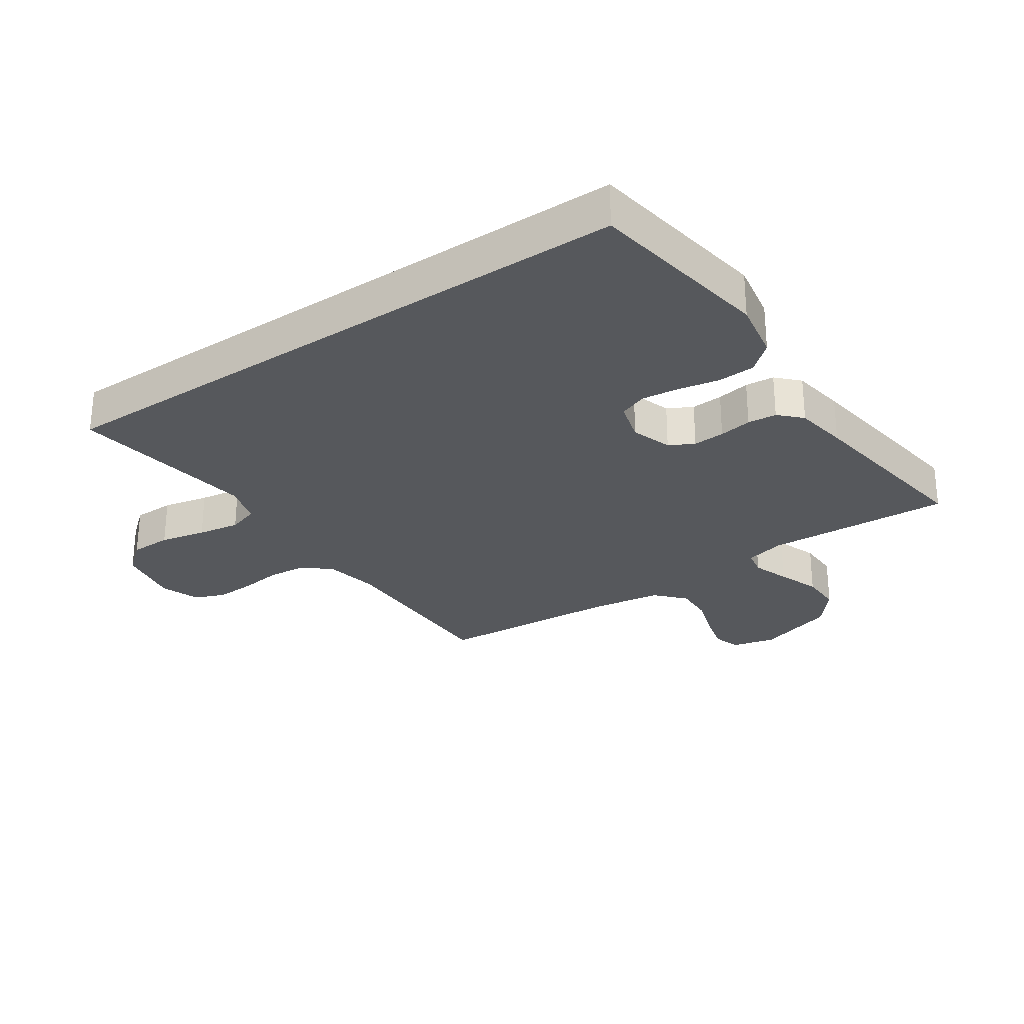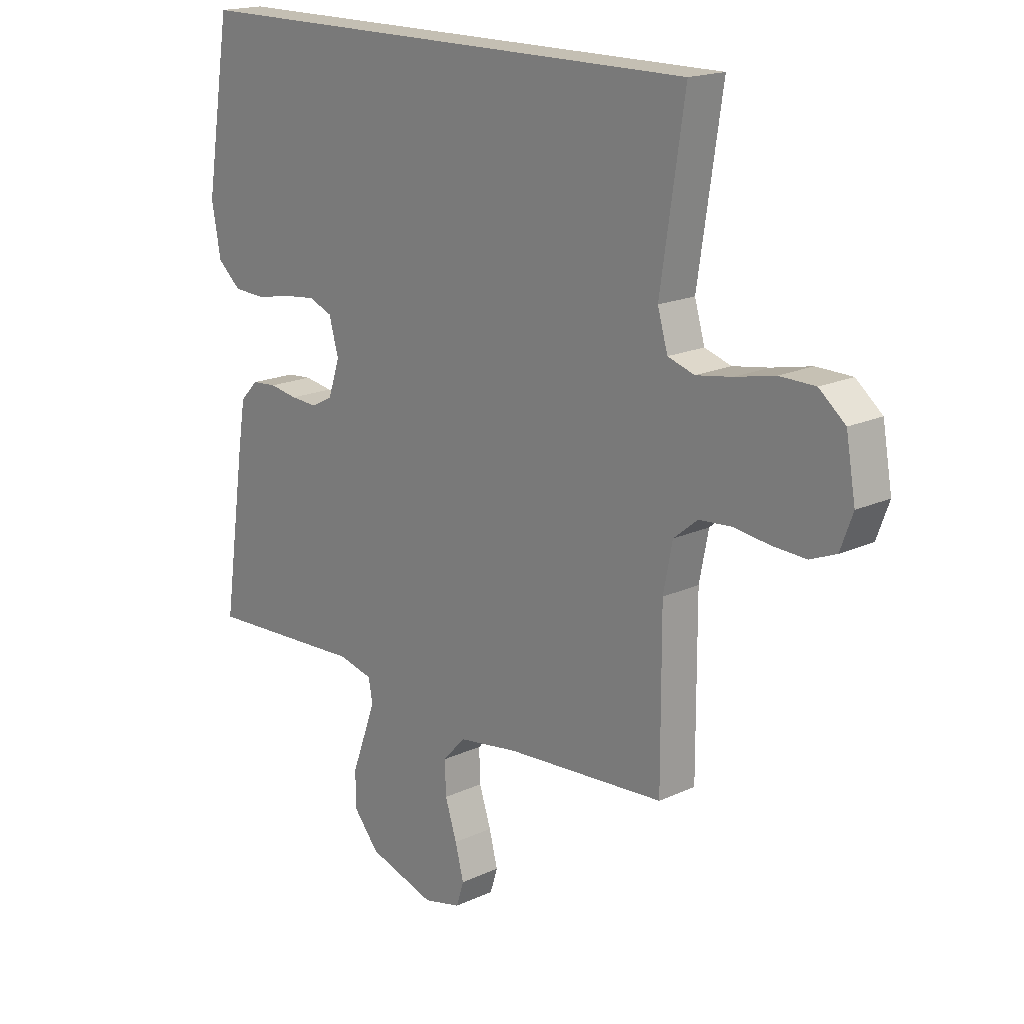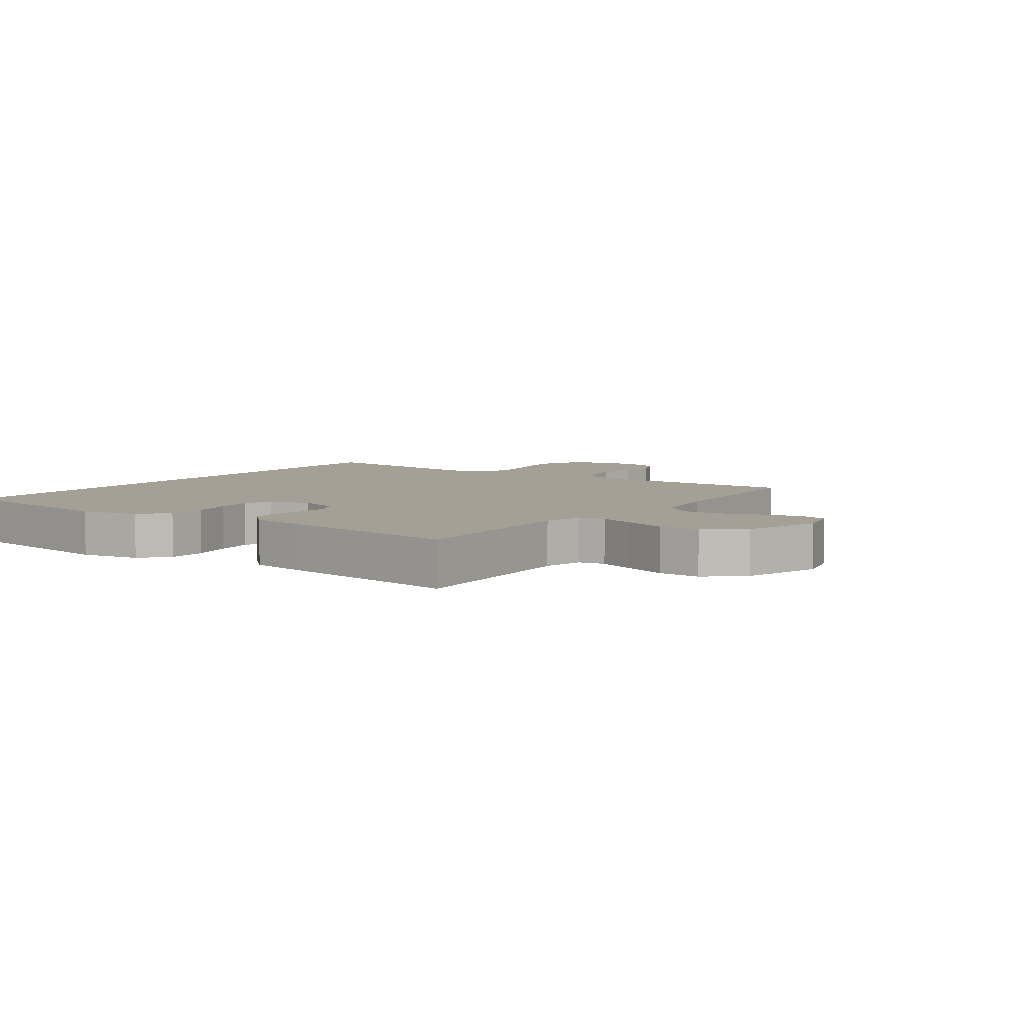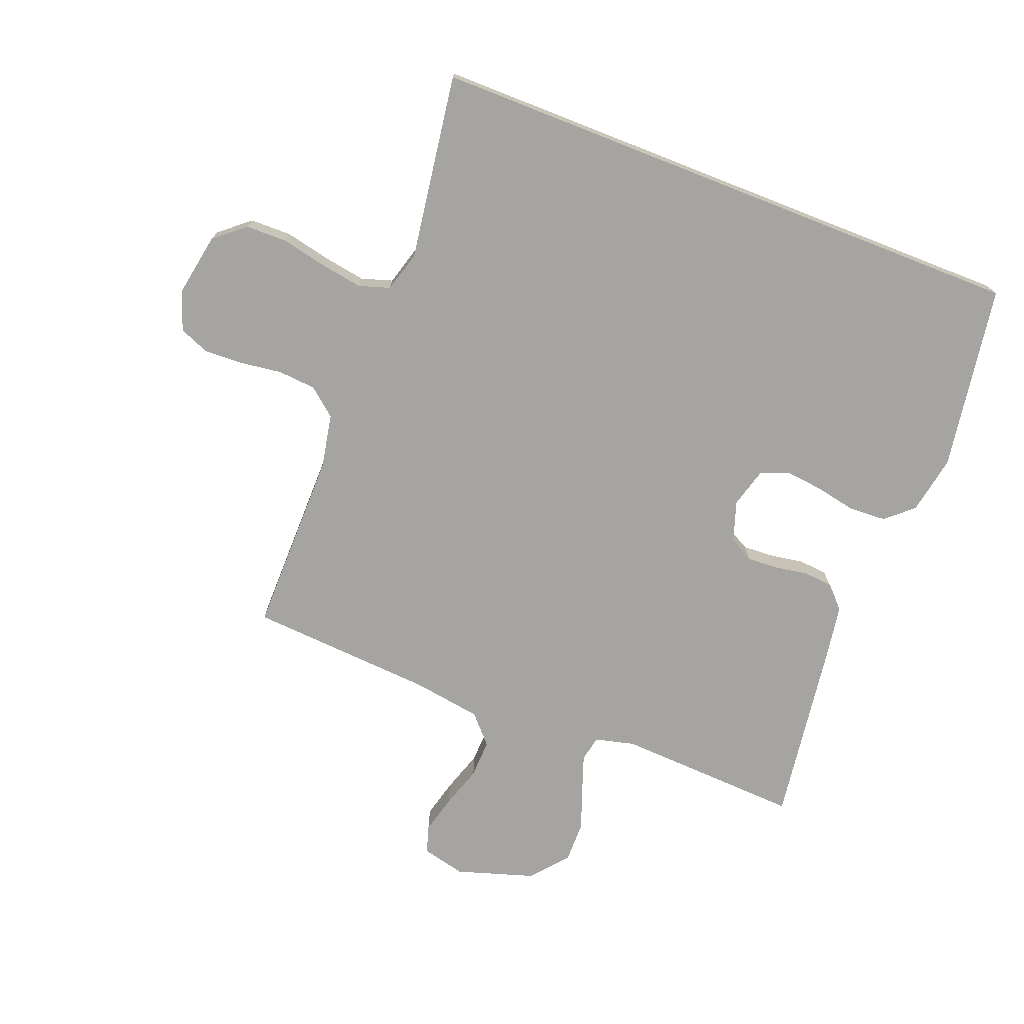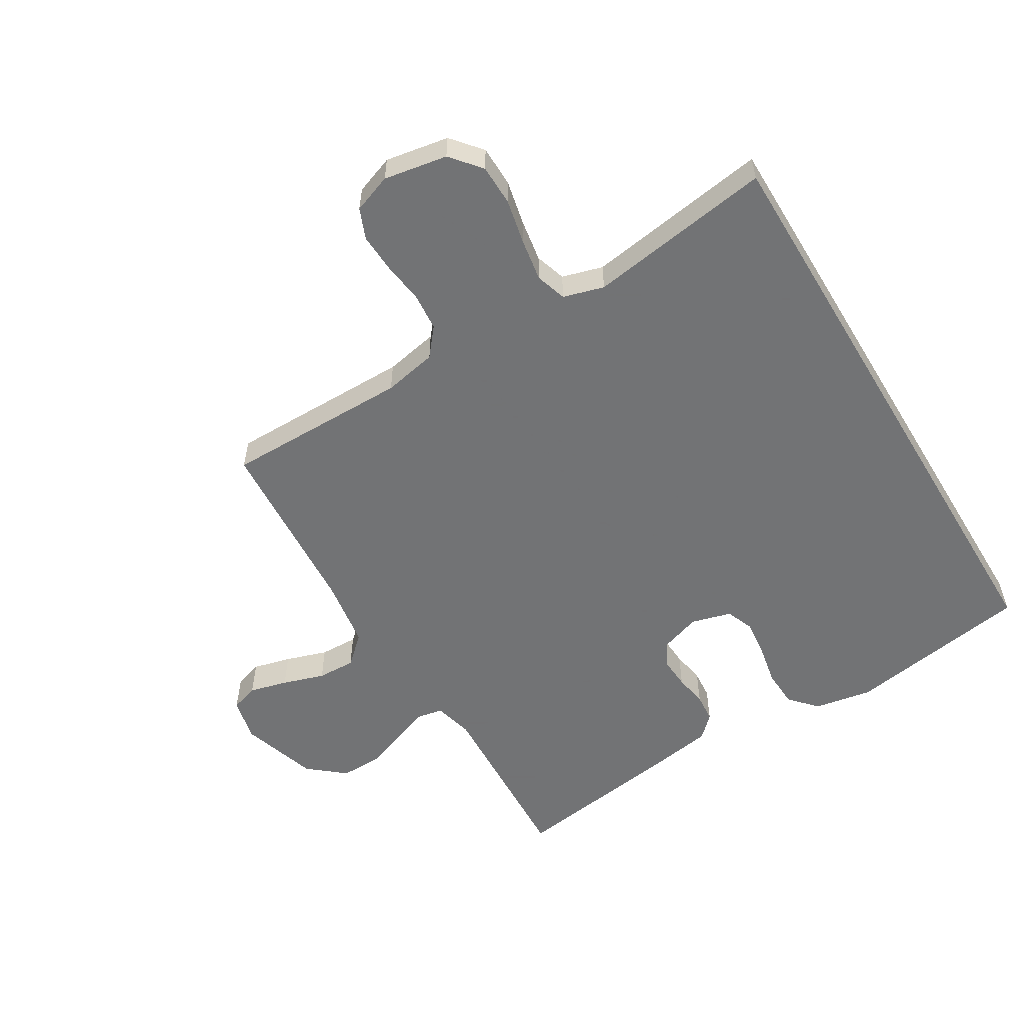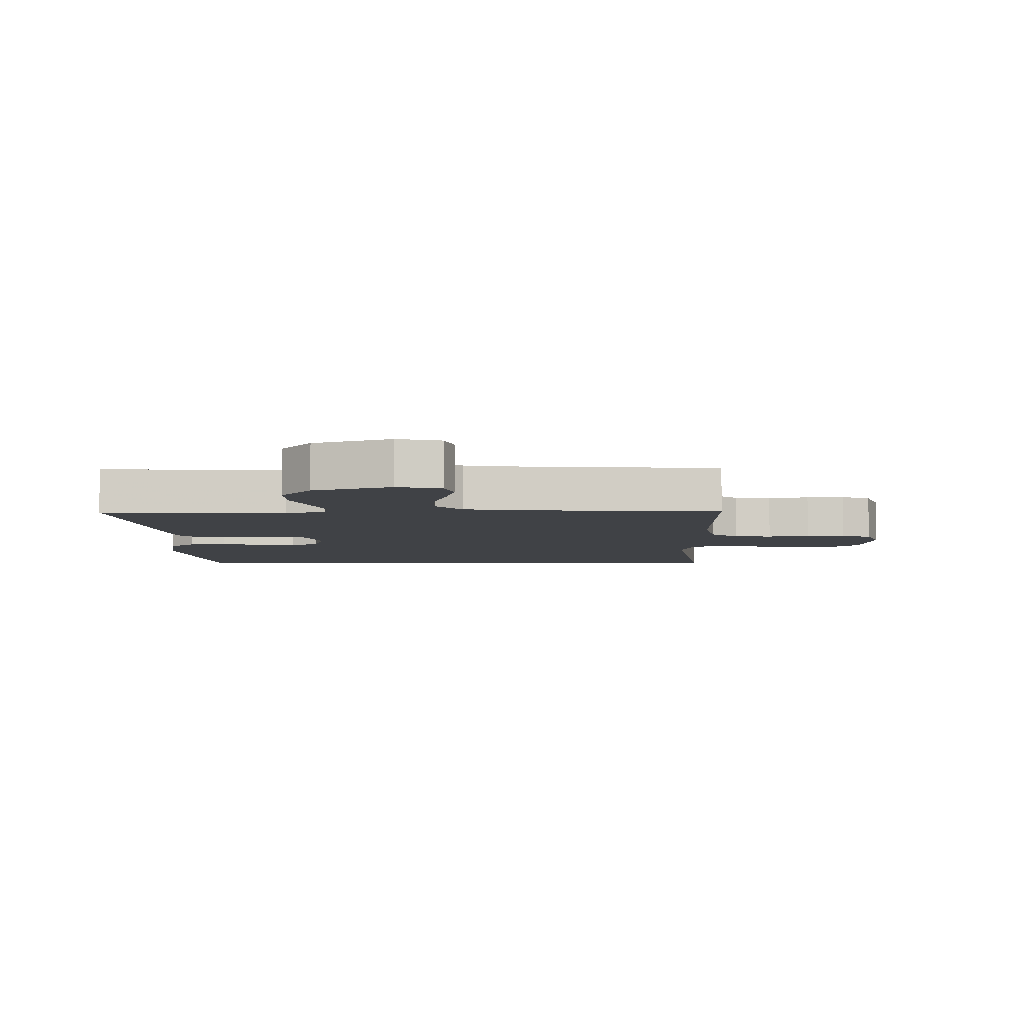
<metadata>
{"format":"obj","ext":"obj","renderer":"f3d","projection":"perspective","resolution":1024,"background":"white","views":[{"elev":-28.1,"azim":34.2,"up":"+Y"},{"elev":17.8,"azim":-132.3,"up":"+Z"},{"elev":5.8,"azim":125.0,"up":"+Y"},{"elev":-73.5,"azim":-21.4,"up":"+Y"},{"elev":-55.7,"azim":-58.9,"up":"+Y"},{"elev":-6.1,"azim":-179.0,"up":"+Y"}]}
</metadata>
<code>
v -0.525 0.07 0.5
v 0.46 0.07 0.5
v 0.508 0.07 0.2
v 0.491 0.07 0.105
v 0.447 0.07 0.066
v 0.386 0.07 0.063
v 0.32 0.07 0.076
v 0.259 0.07 0.083
v 0.214 0.07 0.065
v 0.196 0.07 0
v 0.218 0.07 -0.066
v 0.258 0.07 -0.087
v 0.309 0.07 -0.084
v 0.362 0.07 -0.075
v 0.409 0.07 -0.079
v 0.443 0.07 -0.114
v 0.457 0.07 -0.2
v 0.5 0.07 -0.5
v 0.2 0.07 -0.486
v 0.136 0.07 -0.502
v 0.128 0.07 -0.544
v 0.149 0.07 -0.603
v 0.174 0.07 -0.671
v 0.175 0.07 -0.738
v 0.126 0.07 -0.797
v 0 0.07 -0.837
v -0.071 0.07 -0.82
v -0.085 0.07 -0.775
v -0.069 0.07 -0.713
v -0.047 0.07 -0.645
v -0.045 0.07 -0.583
v -0.087 0.07 -0.537
v -0.2 0.07 -0.52
v -0.5 0.07 -0.5
v -0.499 0.07 -0.2
v -0.516 0.07 -0.113
v -0.561 0.07 -0.076
v -0.622 0.07 -0.071
v -0.69 0.07 -0.08
v -0.753 0.07 -0.083
v -0.802 0.07 -0.063
v -0.825 0.07 0
v -0.807 0.07 0.103
v -0.758 0.07 0.144
v -0.691 0.07 0.145
v -0.617 0.07 0.129
v -0.549 0.07 0.118
v -0.499 0.07 0.134
v -0.48 0.07 0.2
v -0.525 0 0.5
v 0.46 0 0.5
v 0.508 0 0.2
v 0.491 0 0.105
v 0.447 0 0.066
v 0.386 0 0.063
v 0.32 0 0.076
v 0.259 0 0.083
v 0.214 0 0.065
v 0.196 0 0
v 0.218 0 -0.066
v 0.258 0 -0.087
v 0.309 0 -0.084
v 0.362 0 -0.075
v 0.409 0 -0.079
v 0.443 0 -0.114
v 0.457 0 -0.2
v 0.5 0 -0.5
v 0.2 0 -0.486
v 0.136 0 -0.502
v 0.128 0 -0.544
v 0.149 0 -0.603
v 0.174 0 -0.671
v 0.175 0 -0.738
v 0.126 0 -0.797
v 0 0 -0.837
v -0.071 0 -0.82
v -0.085 0 -0.775
v -0.069 0 -0.713
v -0.047 0 -0.645
v -0.045 0 -0.583
v -0.087 0 -0.537
v -0.2 0 -0.52
v -0.5 0 -0.5
v -0.499 0 -0.2
v -0.516 0 -0.113
v -0.561 0 -0.076
v -0.622 0 -0.071
v -0.69 0 -0.08
v -0.753 0 -0.083
v -0.802 0 -0.063
v -0.825 0 0
v -0.807 0 0.103
v -0.758 0 0.144
v -0.691 0 0.145
v -0.617 0 0.129
v -0.549 0 0.118
v -0.499 0 0.134
v -0.48 0 0.2
f 43 44 45 46
f 43 46 47
f 42 43 47
f 41 42 47 48
f 38 39 40 41
f 33 34 35
f 32 33 35 36
f 27 28 29 30
f 25 26 27 30
f 25 30 31
f 22 23 24 25
f 21 22 25 31
f 20 21 31 32
f 16 17 18 19
f 13 14 15 16
f 12 13 16 19
f 11 12 19 20
f 4 5 6 7
f 4 7 8
f 3 4 8
f 49 1 2 3
f 48 49 3 8
f 38 41 48 8
f 11 20 32 36
f 10 11 36 37
f 9 10 37 38
f 8 9 38
f 95 94 93 92
f 96 95 92
f 96 92 91
f 97 96 91 90
f 90 89 88 87
f 84 83 82
f 85 84 82 81
f 79 78 77 76
f 79 76 75 74
f 80 79 74
f 74 73 72 71
f 80 74 71 70
f 81 80 70 69
f 68 67 66 65
f 65 64 63 62
f 68 65 62 61
f 69 68 61 60
f 56 55 54 53
f 57 56 53
f 57 53 52
f 52 51 50 98
f 57 52 98 97
f 57 97 90 87
f 85 81 69 60
f 86 85 60 59
f 87 86 59 58
f 87 58 57
f 1 50 51 2
f 2 51 52 3
f 3 52 53 4
f 4 53 54 5
f 5 54 55 6
f 6 55 56 7
f 7 56 57 8
f 8 57 58 9
f 9 58 59 10
f 10 59 60 11
f 11 60 61 12
f 12 61 62 13
f 13 62 63 14
f 14 63 64 15
f 15 64 65 16
f 16 65 66 17
f 17 66 67 18
f 18 67 68 19
f 19 68 69 20
f 20 69 70 21
f 21 70 71 22
f 22 71 72 23
f 23 72 73 24
f 24 73 74 25
f 25 74 75 26
f 26 75 76 27
f 27 76 77 28
f 28 77 78 29
f 29 78 79 30
f 30 79 80 31
f 31 80 81 32
f 32 81 82 33
f 33 82 83 34
f 34 83 84 35
f 35 84 85 36
f 36 85 86 37
f 37 86 87 38
f 38 87 88 39
f 39 88 89 40
f 40 89 90 41
f 41 90 91 42
f 42 91 92 43
f 43 92 93 44
f 44 93 94 45
f 45 94 95 46
f 46 95 96 47
f 47 96 97 48
f 48 97 98 49
f 49 98 50 1

</code>
